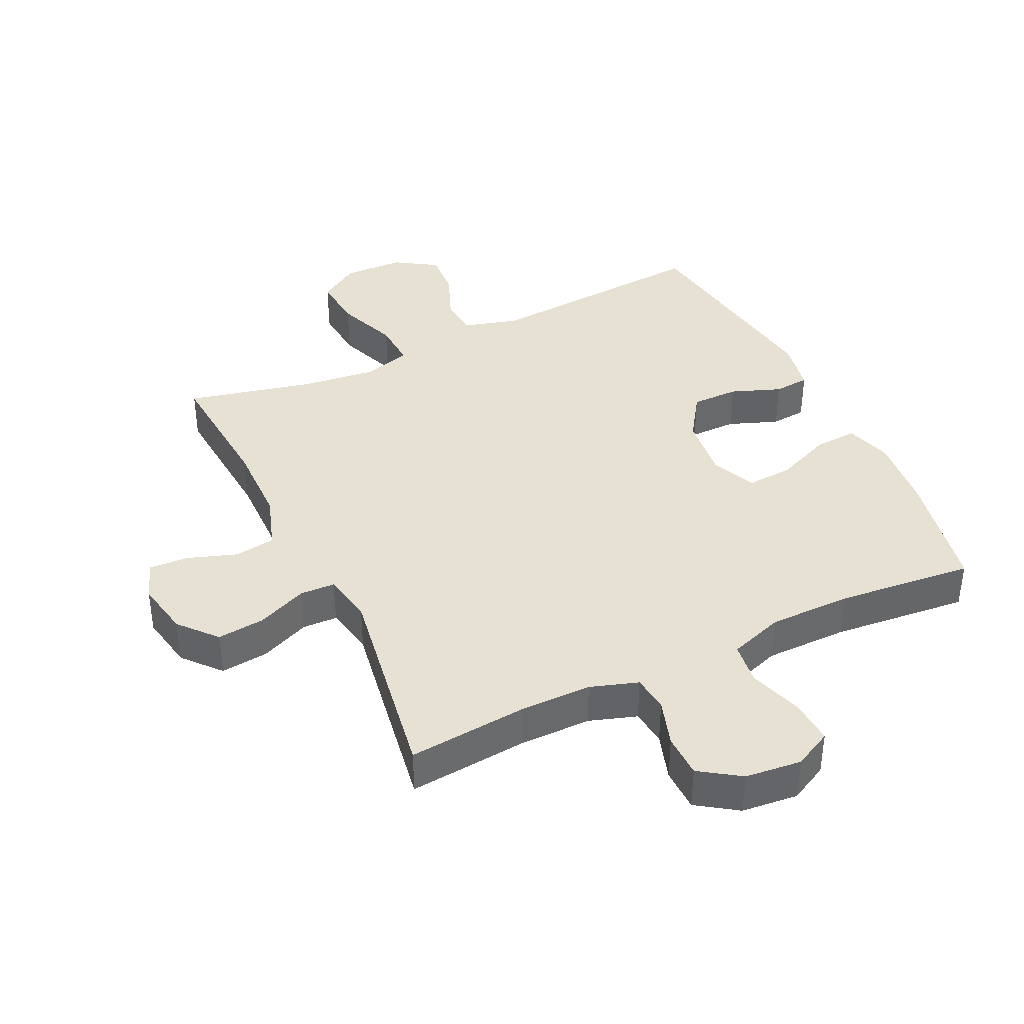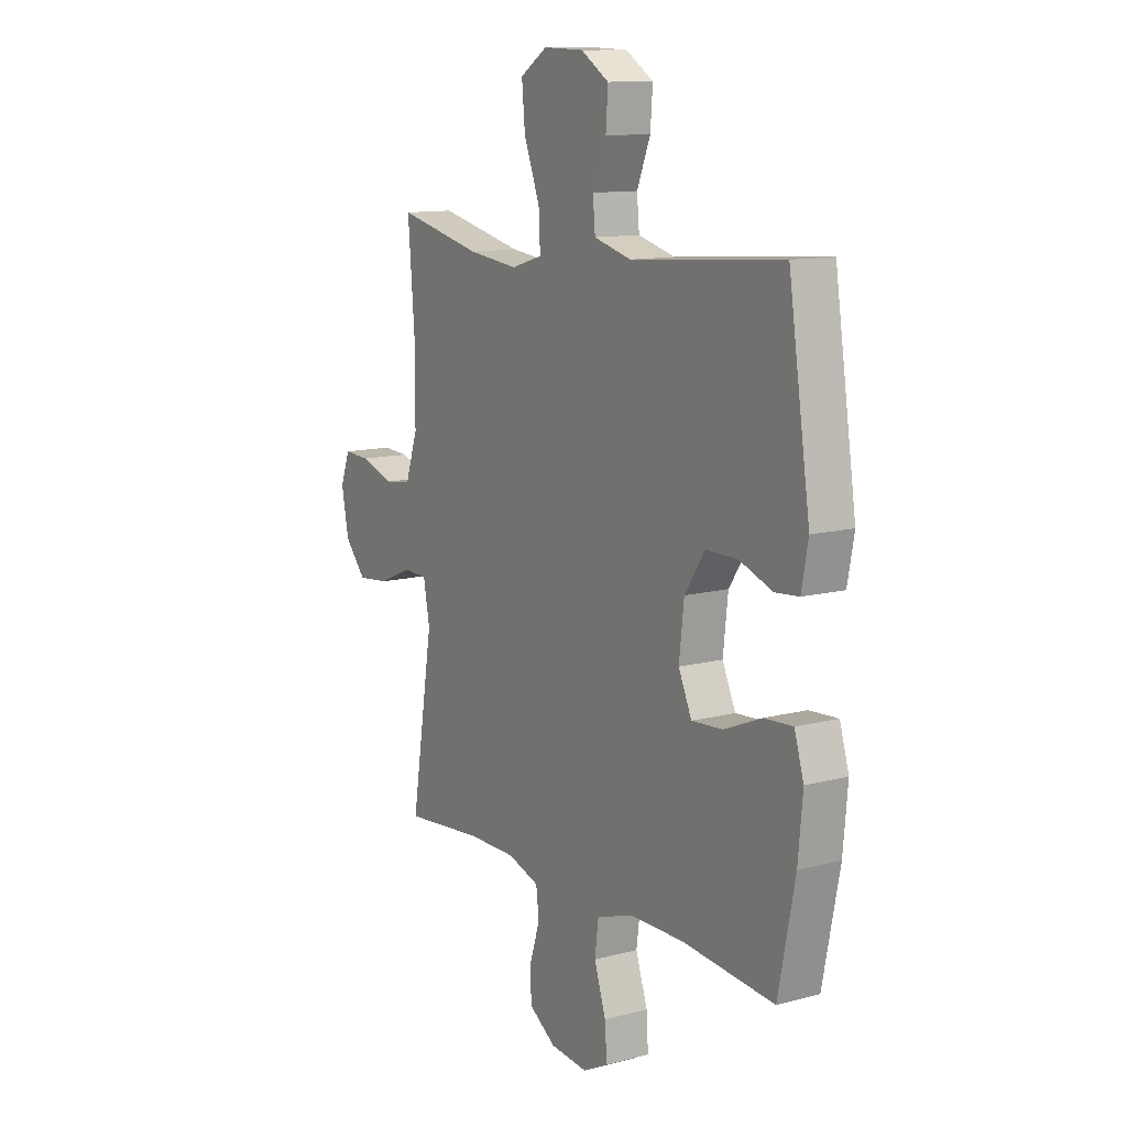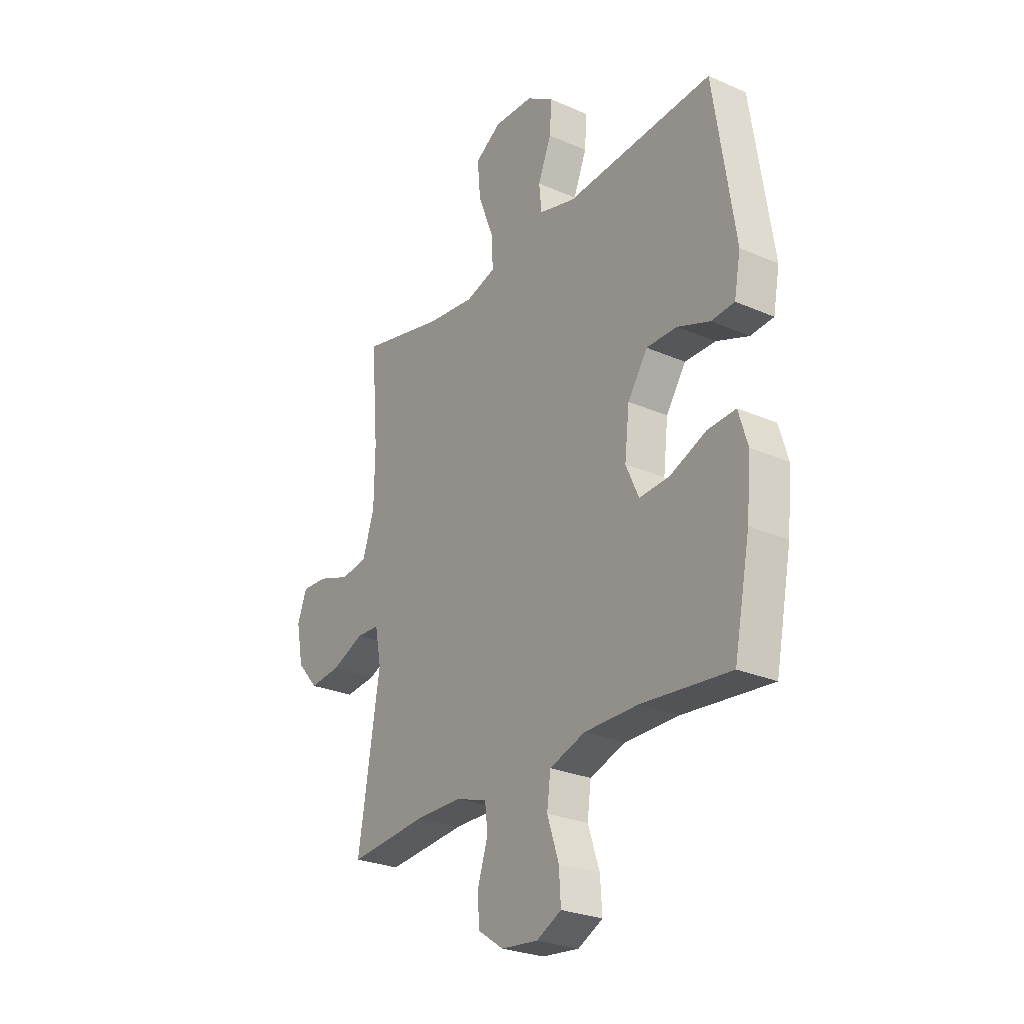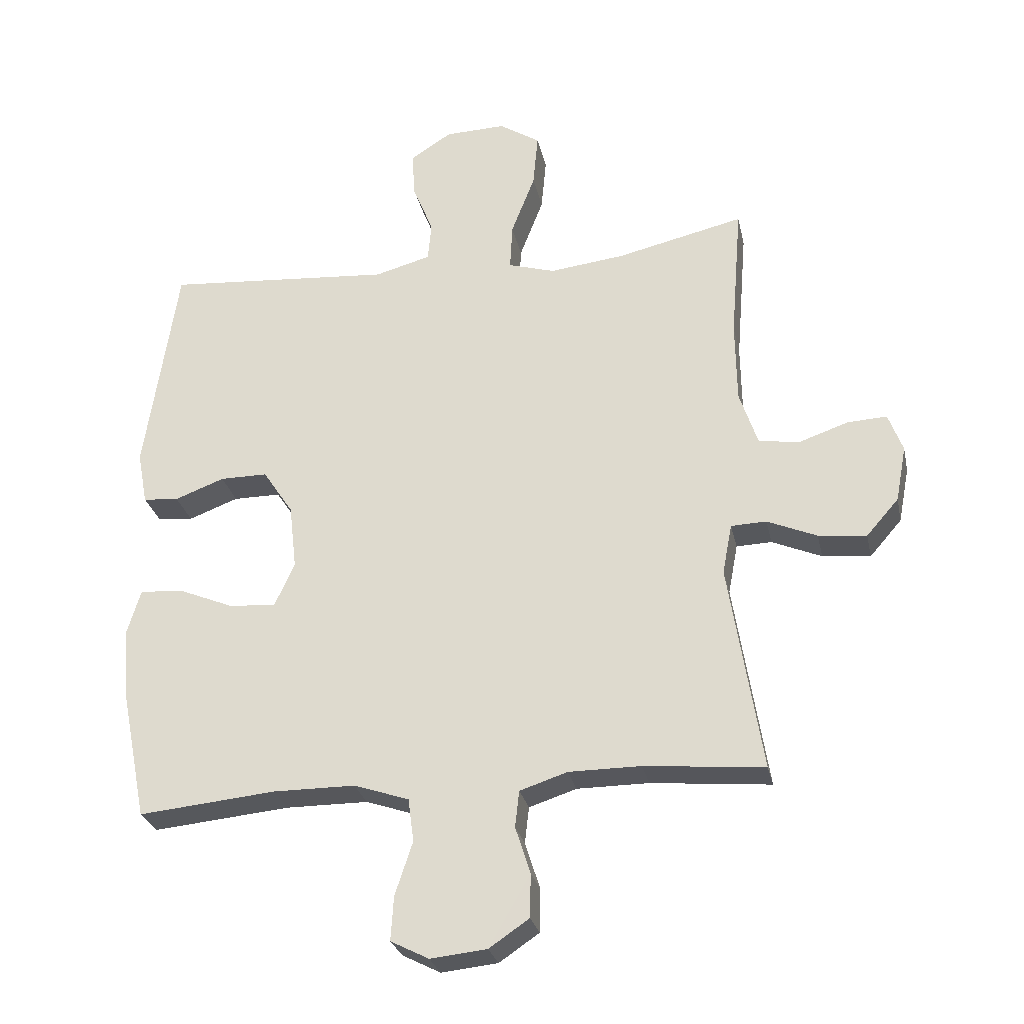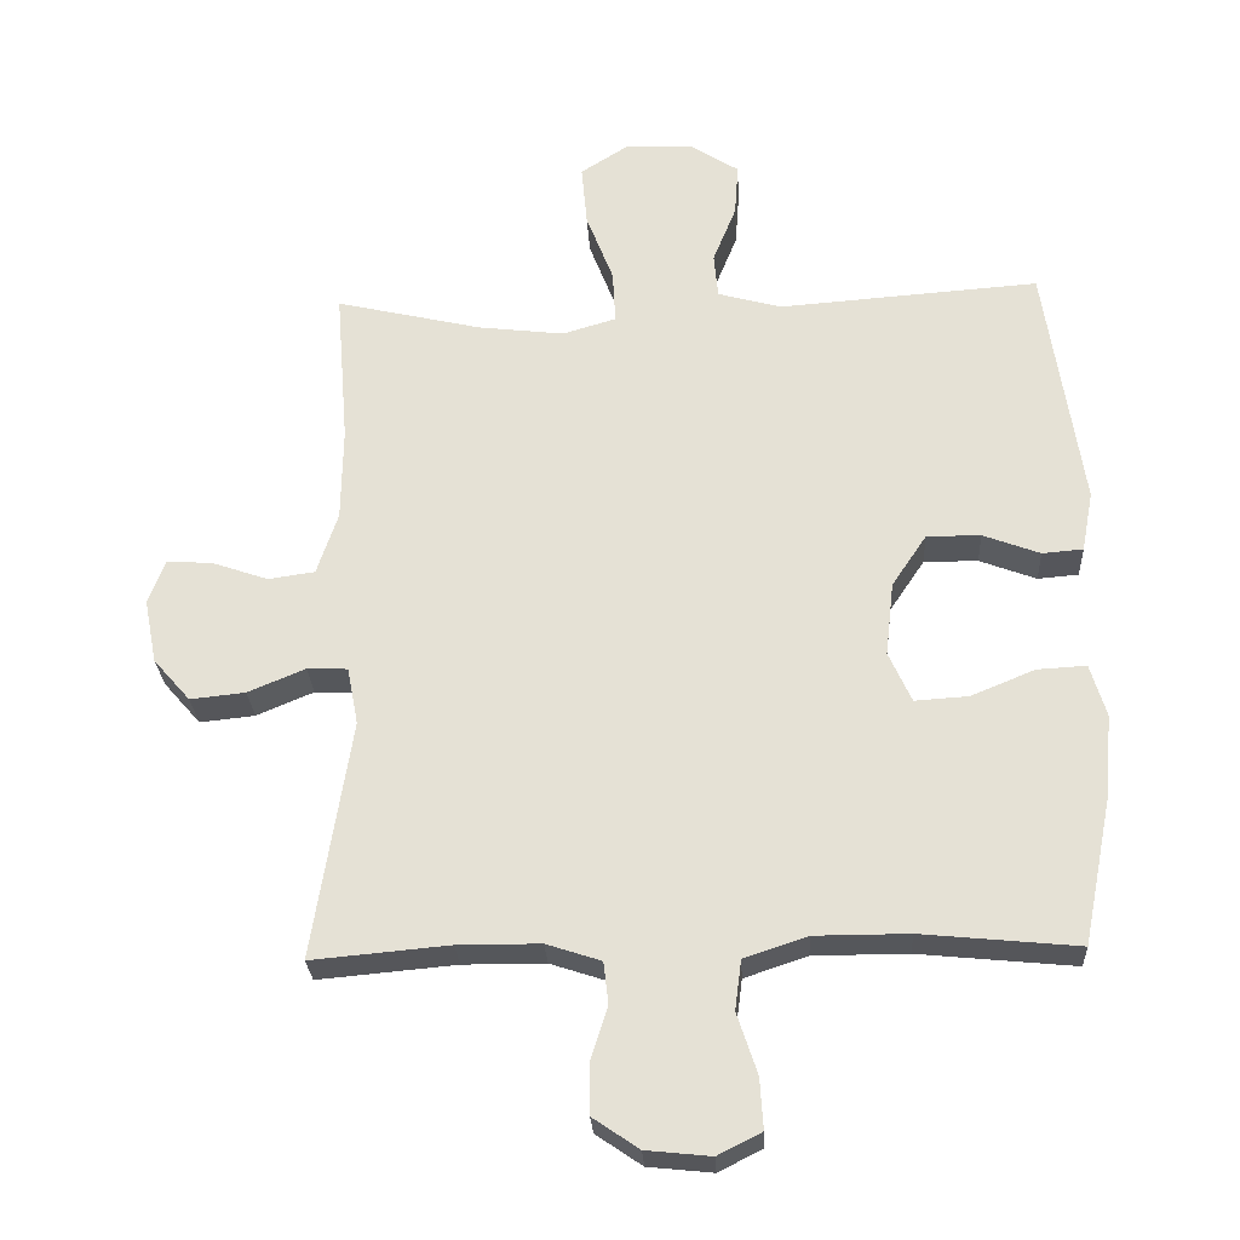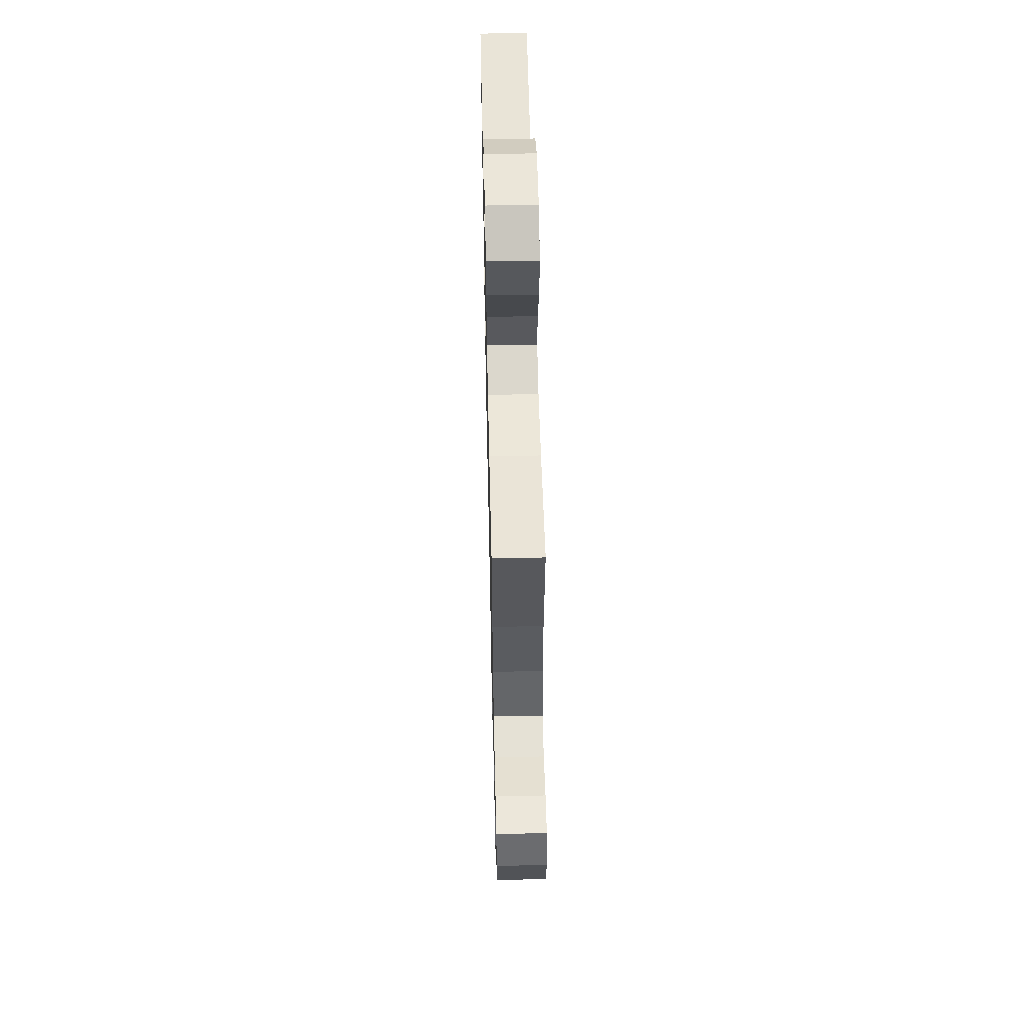
<metadata>
{"format":"obj","ext":"obj","renderer":"f3d","projection":"perspective","resolution":1024,"background":"white","views":[{"elev":39.6,"azim":154.5,"up":"+Y"},{"elev":11.8,"azim":-122.2,"up":"+Z"},{"elev":-26.6,"azim":-124.4,"up":"+Z"},{"elev":-27.4,"azim":11.9,"up":"+Z"},{"elev":-26.6,"azim":-177.0,"up":"+Z"},{"elev":56.9,"azim":88.7,"up":"+Z"}]}
</metadata>
<code>
o path426
v -0.3041 0.0375 -0.477
v -0.1717 0.0375 -0.4772
v -0.08334 0.0375 -0.507
v -0.07437 0.0375 -0.5762
v -0.1028 0.0375 -0.662
v -0.1073 0.0375 -0.7329
v -0.04611 0.0375 -0.7638
v 0.04462 0.0375 -0.7545
v 0.1091 0.0375 -0.7106
v 0.1104 0.0375 -0.6408
v 0.08622 0.0375 -0.5652
v 0.09292 0.0375 -0.5066
v 0.1695 0.0375 -0.4814
v 0.2853 0.0375 -0.4809
v 0.4779 0.0375 -0.4985
v 0.4243 0.0375 -0.1641
v 0.4397 0.0375 -0.08353
v 0.4965 0.0375 -0.08139
v 0.5766 0.0375 -0.1152
v 0.654 0.0375 -0.1233
v 0.7058 0.0375 -0.06383
v 0.7231 0.0375 0.02561
v 0.6999 0.0375 0.08754
v 0.6366 0.0375 0.08422
v 0.5572 0.0375 0.05681
v 0.4917 0.0375 0.0662
v 0.4623 0.0375 0.1541
v 0.4604 0.0375 0.2854
v 0.4779 0.0375 0.5034
v 0.2738 0.0375 0.4558
v 0.1533 0.0375 0.4413
v 0.07817 0.0375 0.4635
v 0.08207 0.0375 0.5375
v 0.1202 0.0375 0.6361
v 0.128 0.0375 0.7216
v 0.0625 0.0375 0.7635
v -0.03499 0.0375 0.7602
v -0.1018 0.0375 0.7174
v -0.09662 0.0375 0.6441
v -0.06401 0.0375 0.5631
v -0.06984 0.0375 0.5009
v -0.1594 0.0375 0.4763
v -0.5238 0.0375 0.5034
v -0.576 0.0375 0.1569
v -0.5601 0.0375 0.07221
v -0.5029 0.0375 0.06738
v -0.4231 0.0375 0.09754
v -0.3473 0.0375 0.09785
v -0.2986 0.0375 0.02494
v -0.2869 0.0375 -0.07874
v -0.3188 0.0375 -0.1493
v -0.3938 0.0375 -0.1443
v -0.4835 0.0375 -0.1073
v -0.5525 0.0375 -0.1032
v -0.5749 0.0375 -0.1773
v -0.5639 0.0375 -0.2965
v -0.5238 0.0375 -0.4985
v -0.3041 -0.0375 -0.477
v -0.1717 -0.0375 -0.4772
v -0.08334 -0.0375 -0.507
v -0.07437 -0.0375 -0.5762
v -0.1028 -0.0375 -0.662
v -0.1073 -0.0375 -0.7329
v -0.04611 -0.0375 -0.7638
v 0.04462 -0.0375 -0.7545
v 0.1091 -0.0375 -0.7106
v 0.1104 -0.0375 -0.6408
v 0.08622 -0.0375 -0.5652
v 0.09292 -0.0375 -0.5066
v 0.1695 -0.0375 -0.4814
v 0.2853 -0.0375 -0.4809
v 0.4779 -0.0375 -0.4985
v 0.4243 -0.0375 -0.1641
v 0.4397 -0.0375 -0.08353
v 0.4965 -0.0375 -0.08139
v 0.5766 -0.0375 -0.1152
v 0.654 -0.0375 -0.1233
v 0.7058 -0.0375 -0.06383
v 0.7231 -0.0375 0.02561
v 0.6999 -0.0375 0.08754
v 0.6366 -0.0375 0.08422
v 0.5572 -0.0375 0.05681
v 0.4917 -0.0375 0.0662
v 0.4623 -0.0375 0.1541
v 0.4604 -0.0375 0.2854
v 0.4779 -0.0375 0.5034
v 0.2738 -0.0375 0.4558
v 0.1533 -0.0375 0.4413
v 0.07817 -0.0375 0.4635
v 0.08207 -0.0375 0.5375
v 0.1202 -0.0375 0.6361
v 0.128 -0.0375 0.7216
v 0.0625 -0.0375 0.7635
v -0.03499 -0.0375 0.7602
v -0.1018 -0.0375 0.7174
v -0.09662 -0.0375 0.6441
v -0.06401 -0.0375 0.5631
v -0.06984 -0.0375 0.5009
v -0.1594 -0.0375 0.4763
v -0.5238 -0.0375 0.5034
v -0.576 -0.0375 0.1569
v -0.5601 -0.0375 0.07221
v -0.5029 -0.0375 0.06738
v -0.4231 -0.0375 0.09754
v -0.3473 -0.0375 0.09785
v -0.2986 -0.0375 0.02494
v -0.2869 -0.0375 -0.07874
v -0.3188 -0.0375 -0.1493
v -0.3938 -0.0375 -0.1443
v -0.4835 -0.0375 -0.1073
v -0.5525 -0.0375 -0.1032
v -0.5749 -0.0375 -0.1773
v -0.5639 -0.0375 -0.2965
v -0.5238 -0.0375 -0.4985
v 0.7058 0.0375 -0.06383
v 0.7231 0.0375 0.02561
v 0.6999 0.0375 0.08754
v 0.6999 0.0375 0.08754
v 0.654 0.0375 -0.1233
v 0.6366 0.0375 0.08422
v 0.5766 0.0375 -0.1152
v 0.5572 0.0375 0.05681
v 0.4965 0.0375 -0.08139
v 0.4917 0.0375 0.0662
v 0.4917 0.0375 0.0662
v 0.4397 0.0375 -0.08353
v 0.4397 0.0375 -0.08353
v 0.4623 0.0375 0.1541
v 0.4604 0.0375 0.2854
v 0.4779 0.0375 0.5034
v 0.4779 0.0375 0.5034
v 0.4243 0.0375 -0.1641
v 0.4779 0.0375 -0.4985
v 0.4779 0.0375 -0.4985
v 0.2853 0.0375 -0.4809
v 0.2738 0.0375 0.4558
v 0.1695 0.0375 -0.4814
v 0.1533 0.0375 0.4413
v 0.09292 0.0375 -0.5066
v 0.09292 0.0375 -0.5066
v 0.07817 0.0375 0.4635
v 0.07817 0.0375 0.4635
v 0.1202 0.0375 0.6361
v 0.128 0.0375 0.7216
v 0.128 0.0375 0.7216
v 0.0625 0.0375 0.7635
v 0.08207 0.0375 0.5375
v 0.1091 0.0375 -0.7106
v 0.1104 0.0375 -0.6408
v 0.08622 0.0375 -0.5652
v 0.04462 0.0375 -0.7545
v -0.03499 0.0375 0.7602
v -0.04611 0.0375 -0.7638
v -0.1018 0.0375 0.7174
v -0.1018 0.0375 0.7174
v -0.1073 0.0375 -0.7329
v -0.1073 0.0375 -0.7329
v -0.06401 0.0375 0.5631
v -0.06984 0.0375 0.5009
v -0.06984 0.0375 0.5009
v -0.09662 0.0375 0.6441
v -0.1594 0.0375 0.4763
v -0.1028 0.0375 -0.662
v -0.07437 0.0375 -0.5762
v -0.08334 0.0375 -0.507
v -0.08334 0.0375 -0.507
v -0.1717 0.0375 -0.4772
v -0.3041 0.0375 -0.477
v -0.2869 0.0375 -0.07874
v -0.3188 0.0375 -0.1493
v -0.3188 0.0375 -0.1493
v -0.2986 0.0375 0.02494
v -0.3473 0.0375 0.09785
v -0.3938 0.0375 -0.1443
v -0.4231 0.0375 0.09754
v -0.4835 0.0375 -0.1073
v -0.5029 0.0375 0.06738
v -0.5525 0.0375 -0.1032
v -0.5525 0.0375 -0.1032
v -0.5238 0.0375 0.5034
v -0.5238 0.0375 0.5034
v -0.5238 0.0375 -0.4985
v -0.5238 0.0375 -0.4985
v -0.5601 0.0375 0.07221
v -0.5601 0.0375 0.07221
v -0.5639 0.0375 -0.2965
v -0.5749 0.0375 -0.1773
v -0.576 0.0375 0.1569
v 0.7058 -0.0375 -0.06383
v 0.7231 -0.0375 0.02561
v 0.6999 -0.0375 0.08754
v 0.6999 -0.0375 0.08754
v 0.654 -0.0375 -0.1233
v 0.6366 -0.0375 0.08422
v 0.5766 -0.0375 -0.1152
v 0.5572 -0.0375 0.05681
v 0.4965 -0.0375 -0.08139
v 0.4917 -0.0375 0.0662
v 0.4917 -0.0375 0.0662
v 0.4397 -0.0375 -0.08353
v 0.4397 -0.0375 -0.08353
v 0.4623 -0.0375 0.1541
v 0.4604 -0.0375 0.2854
v 0.4779 -0.0375 0.5034
v 0.4779 -0.0375 0.5034
v 0.4243 -0.0375 -0.1641
v 0.4779 -0.0375 -0.4985
v 0.4779 -0.0375 -0.4985
v 0.2853 -0.0375 -0.4809
v 0.2738 -0.0375 0.4558
v 0.1695 -0.0375 -0.4814
v 0.1533 -0.0375 0.4413
v 0.09292 -0.0375 -0.5066
v 0.09292 -0.0375 -0.5066
v 0.07817 -0.0375 0.4635
v 0.07817 -0.0375 0.4635
v 0.1202 -0.0375 0.6361
v 0.128 -0.0375 0.7216
v 0.128 -0.0375 0.7216
v 0.0625 -0.0375 0.7635
v 0.08207 -0.0375 0.5375
v 0.1091 -0.0375 -0.7106
v 0.1104 -0.0375 -0.6408
v 0.08622 -0.0375 -0.5652
v 0.04462 -0.0375 -0.7545
v -0.03499 -0.0375 0.7602
v -0.04611 -0.0375 -0.7638
v -0.1018 -0.0375 0.7174
v -0.1018 -0.0375 0.7174
v -0.1073 -0.0375 -0.7329
v -0.1073 -0.0375 -0.7329
v -0.06401 -0.0375 0.5631
v -0.06984 -0.0375 0.5009
v -0.06984 -0.0375 0.5009
v -0.09662 -0.0375 0.6441
v -0.1594 -0.0375 0.4763
v -0.1028 -0.0375 -0.662
v -0.07437 -0.0375 -0.5762
v -0.08334 -0.0375 -0.507
v -0.08334 -0.0375 -0.507
v -0.1717 -0.0375 -0.4772
v -0.3041 -0.0375 -0.477
v -0.2869 -0.0375 -0.07874
v -0.3188 -0.0375 -0.1493
v -0.3188 -0.0375 -0.1493
v -0.2986 -0.0375 0.02494
v -0.3473 -0.0375 0.09785
v -0.3938 -0.0375 -0.1443
v -0.4231 -0.0375 0.09754
v -0.4835 -0.0375 -0.1073
v -0.5029 -0.0375 0.06738
v -0.5525 -0.0375 -0.1032
v -0.5525 -0.0375 -0.1032
v -0.5238 -0.0375 0.5034
v -0.5238 -0.0375 0.5034
v -0.5238 -0.0375 -0.4985
v -0.5238 -0.0375 -0.4985
v -0.5601 -0.0375 0.07221
v -0.5601 -0.0375 0.07221
v -0.5639 -0.0375 -0.2965
v -0.5749 -0.0375 -0.1773
v -0.576 -0.0375 0.1569
f 190 194 189
f 249 262 251
f 247 254 249
f 248 250 261
f 215 236 246
f 230 227 237
f 202 212 200
f 227 225 237
f 254 247 236
f 241 244 242
f 195 196 197
f 244 248 242
f 243 200 246
f 232 217 235
f 236 215 233
f 242 260 256
f 213 211 243
f 224 238 223
f 206 209 207
f 209 206 211
f 217 220 226
f 213 239 224
f 233 221 232
f 239 213 243
f 203 212 202
f 235 217 226
f 238 224 239
f 206 200 243
f 221 233 215
f 239 243 241
f 260 248 261
f 237 225 223
f 251 262 258
f 210 203 204
f 198 197 196
f 222 223 225
f 211 206 243
f 193 189 195
f 196 189 194
f 246 236 247
f 198 202 200
f 246 212 215
f 197 198 200
f 191 194 190
f 220 217 218
f 237 223 238
f 261 250 252
f 189 196 195
f 235 226 228
f 217 232 221
f 212 203 210
f 242 248 260
f 249 254 262
f 241 243 244
f 200 212 246
f 21 22 79 78
f 22 118 192 79
f 20 21 78 77
f 23 24 81 80
f 19 20 77 76
f 24 25 82 81
f 18 19 76 75
f 25 125 199 82
f 127 18 75 201
f 26 27 84 83
f 28 131 205 85
f 27 28 85 84
f 16 17 74 73
f 134 16 73 208
f 14 15 72 71
f 29 30 87 86
f 13 14 71 70
f 30 31 88 87
f 140 13 70 214
f 31 142 216 88
f 34 145 219 91
f 35 36 93 92
f 33 34 91 90
f 9 10 67 66
f 10 11 68 67
f 8 9 66 65
f 11 12 69 68
f 32 33 90 89
f 36 37 94 93
f 7 8 65 64
f 37 155 229 94
f 157 7 64 231
f 40 160 234 97
f 39 40 97 96
f 38 39 96 95
f 41 42 99 98
f 5 6 63 62
f 4 5 62 61
f 166 4 61 240
f 2 3 60 59
f 1 2 59 58
f 50 171 245 107
f 49 50 107 106
f 48 49 106 105
f 51 52 109 108
f 47 48 105 104
f 52 53 110 109
f 46 47 104 103
f 53 179 253 110
f 42 181 255 99
f 183 1 58 257
f 185 46 103 259
f 56 57 114 113
f 55 56 113 112
f 54 55 112 111
f 44 45 102 101
f 43 44 101 100
f 116 115 120
f 175 177 188
f 173 175 180
f 174 187 176
f 141 172 162
f 156 163 153
f 128 126 138
f 153 163 151
f 180 162 173
f 167 168 170
f 121 123 122
f 170 168 174
f 169 172 126
f 158 161 143
f 162 159 141
f 168 182 186
f 139 169 137
f 150 149 164
f 132 133 135
f 135 137 132
f 143 152 146
f 139 150 165
f 159 158 147
f 165 169 139
f 129 128 138
f 161 152 143
f 164 165 150
f 132 169 126
f 147 141 159
f 165 167 169
f 186 187 174
f 163 149 151
f 177 184 188
f 136 130 129
f 124 122 123
f 148 151 149
f 137 169 132
f 119 121 115
f 122 120 115
f 172 173 162
f 124 126 128
f 172 141 138
f 123 126 124
f 117 116 120
f 146 144 143
f 163 164 149
f 187 178 176
f 115 121 122
f 161 154 152
f 143 147 158
f 138 136 129
f 168 186 174
f 175 188 180
f 167 170 169
f 126 172 138

</code>
